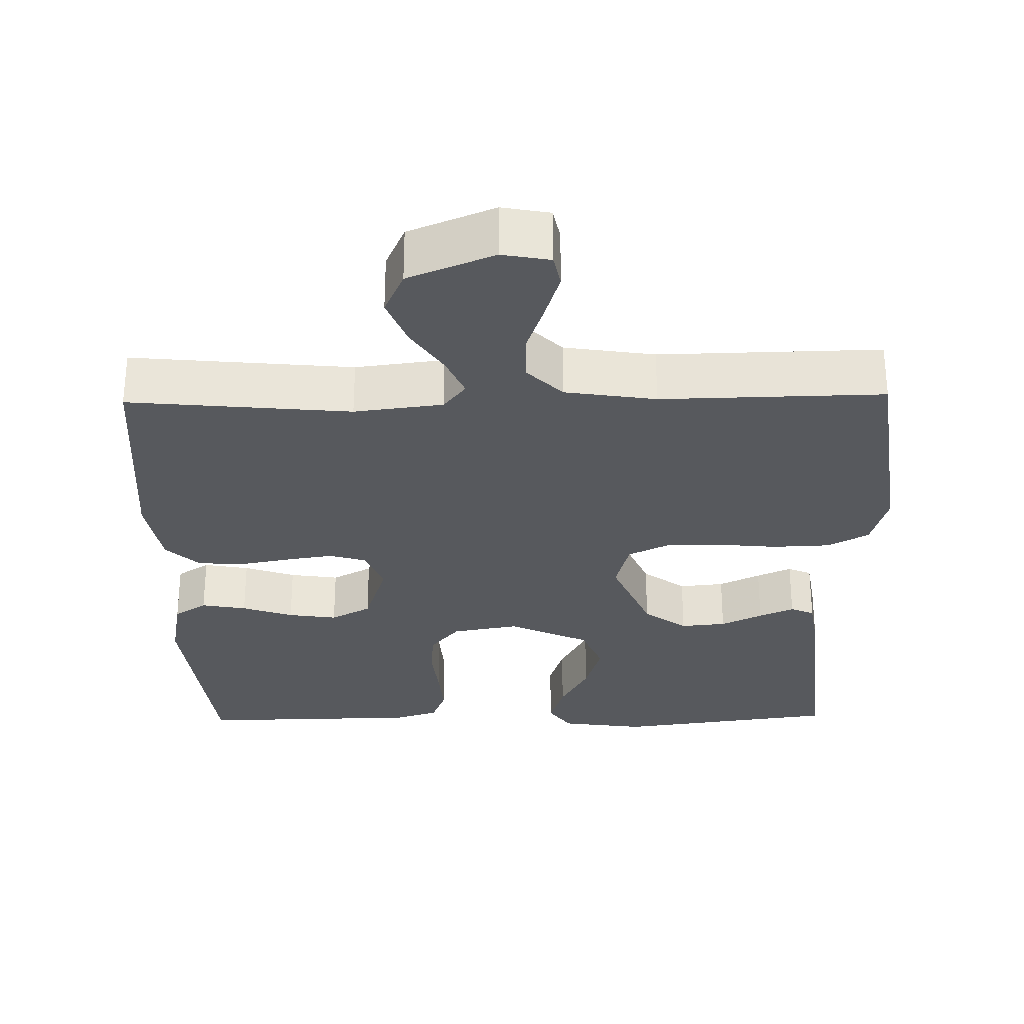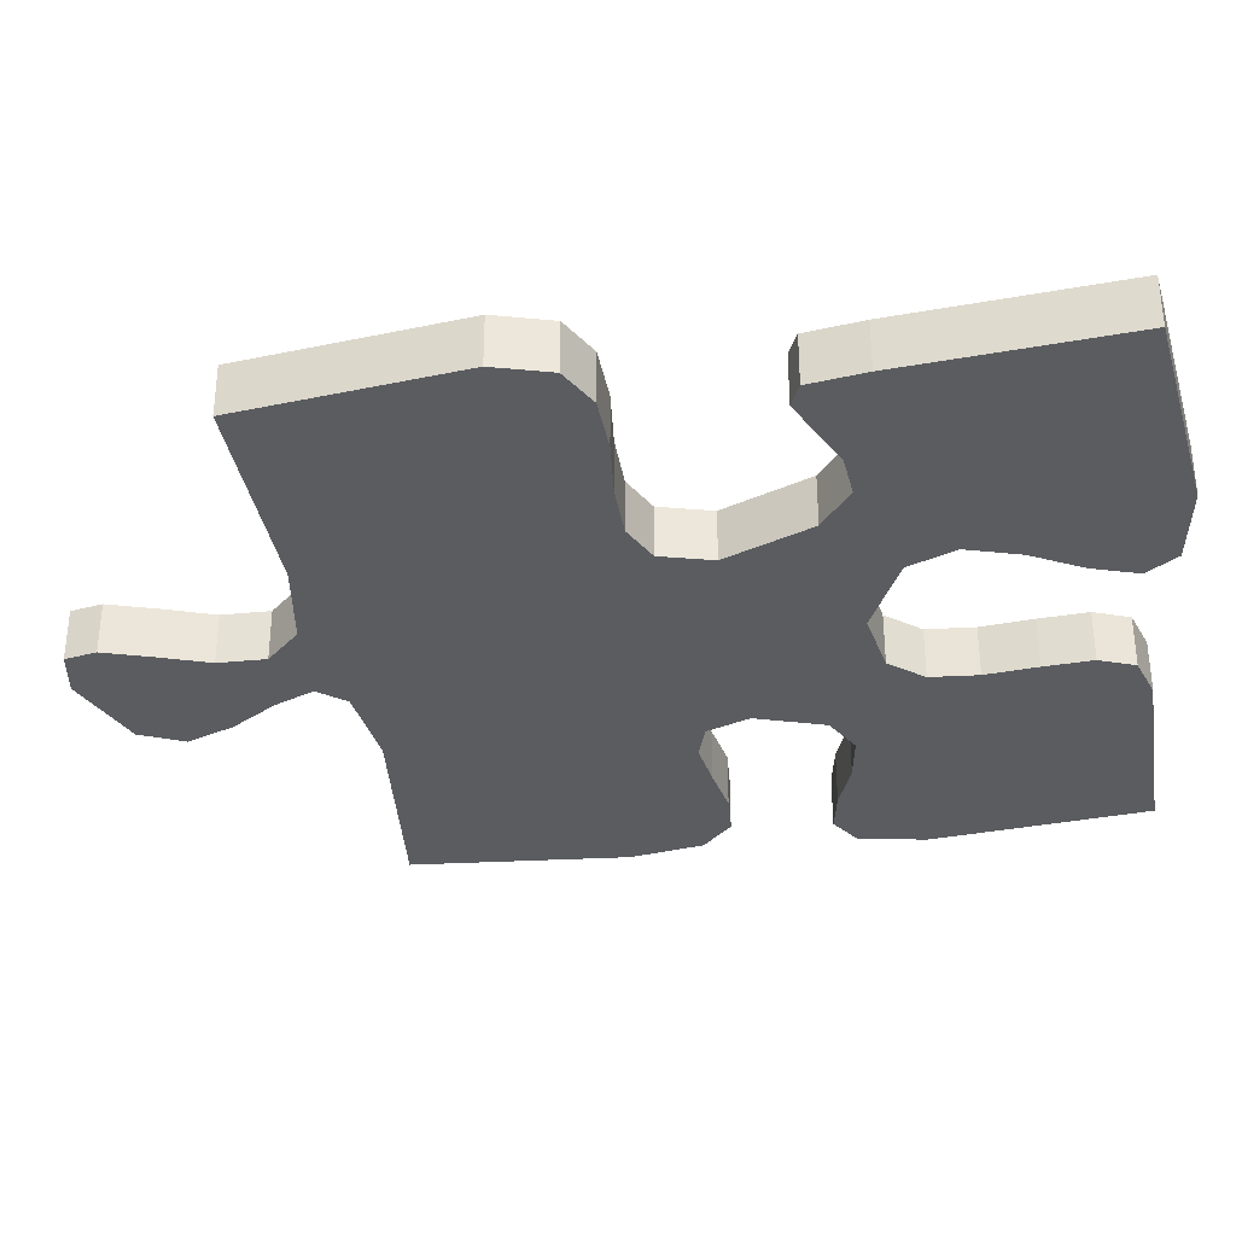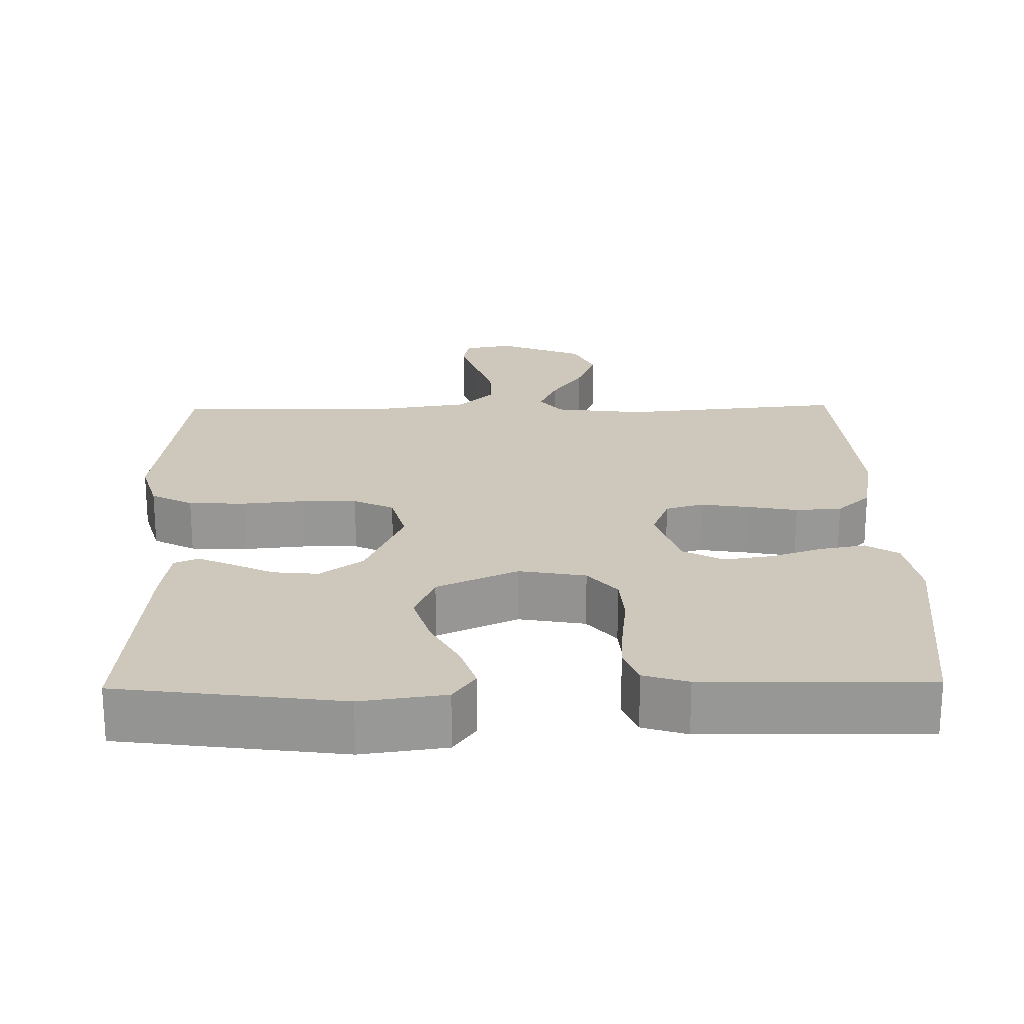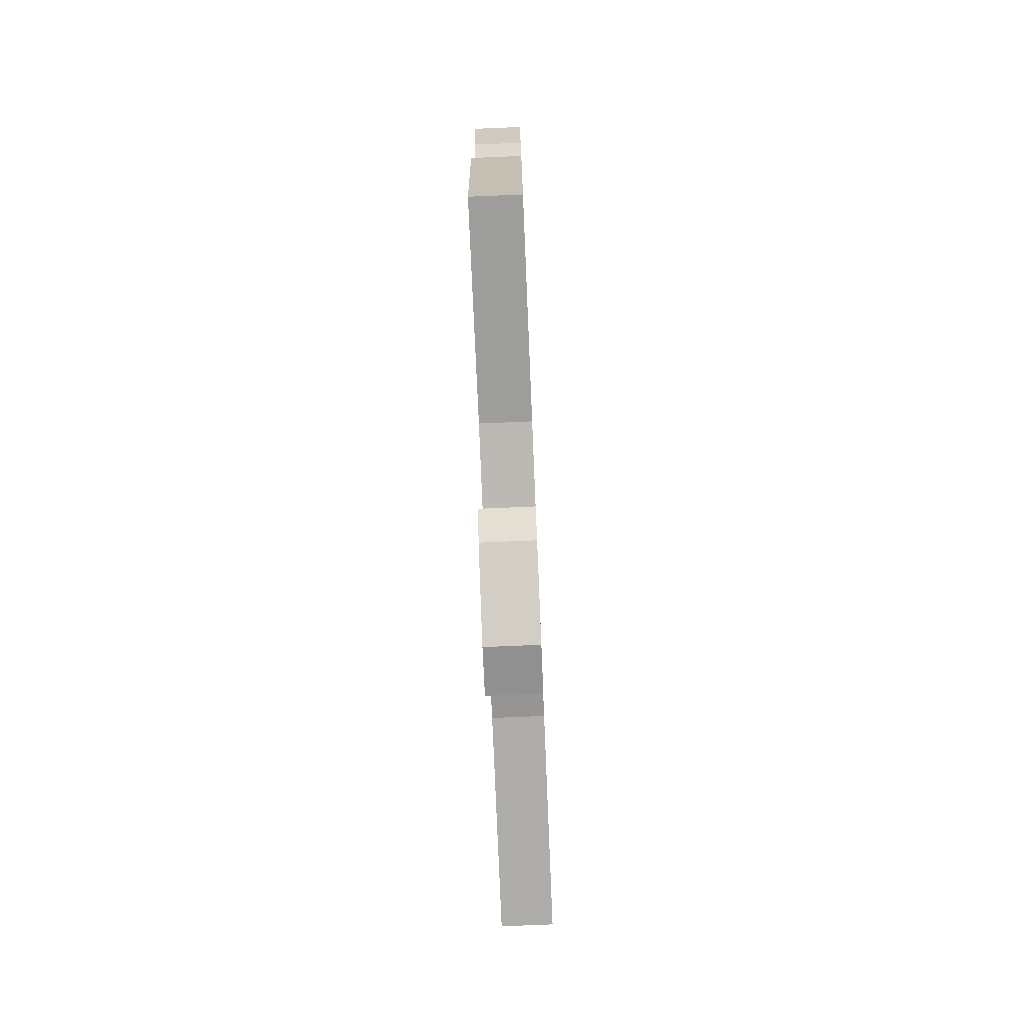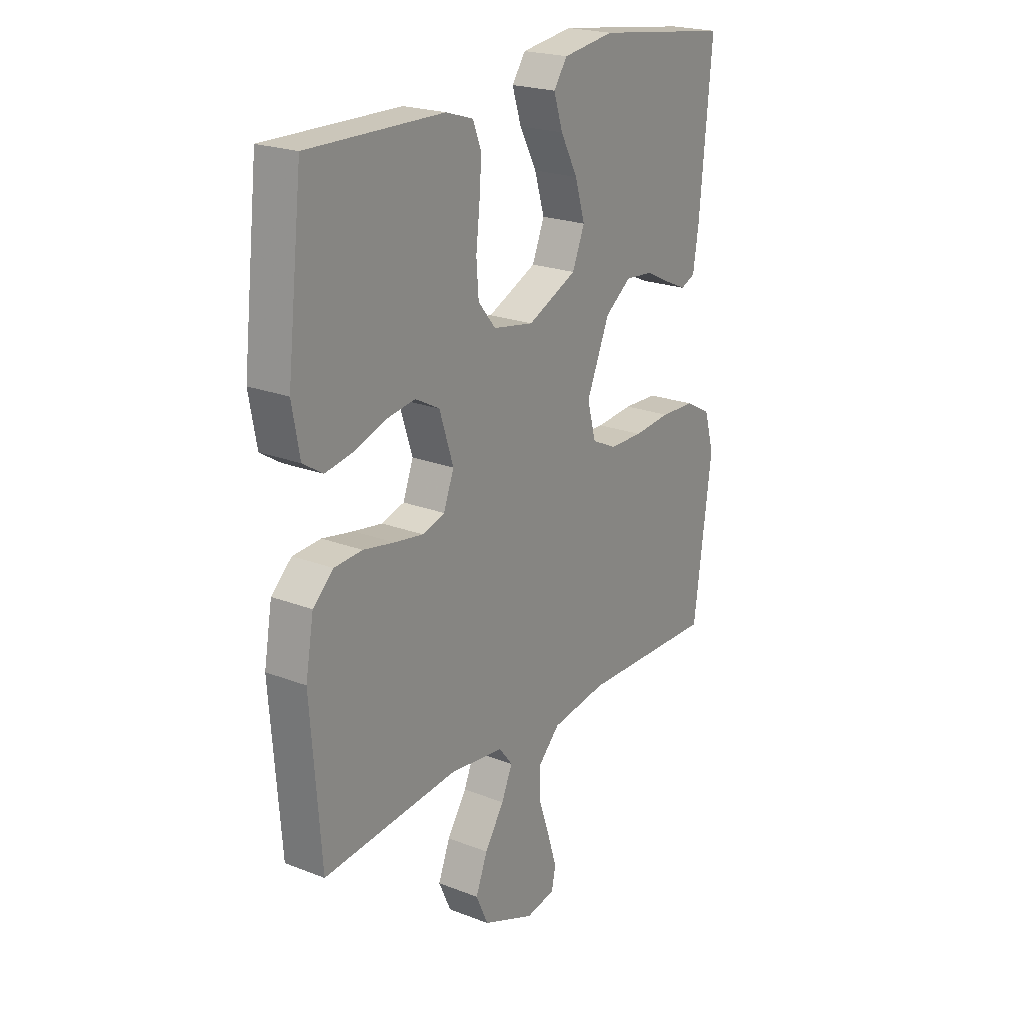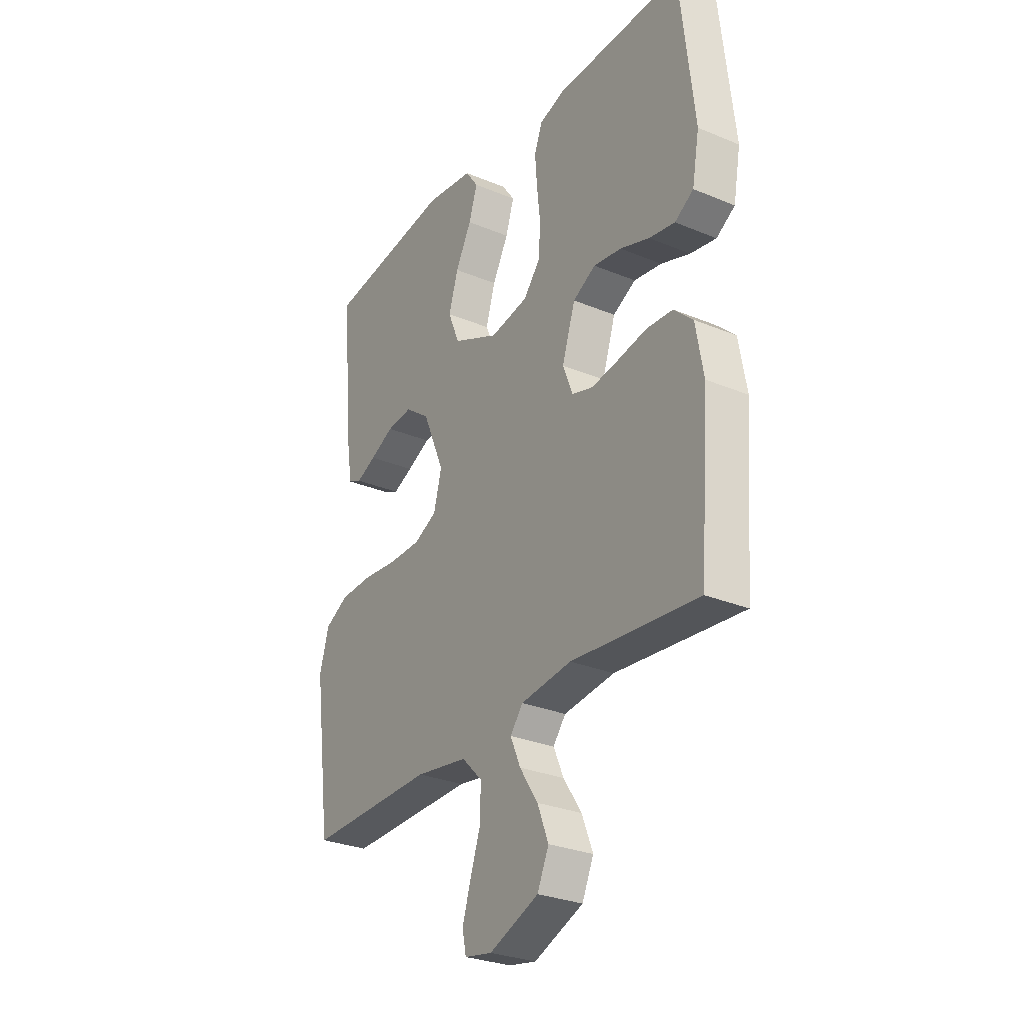
<metadata>
{"format":"obj","ext":"obj","renderer":"f3d","projection":"perspective","resolution":1024,"background":"white","views":[{"elev":-29.7,"azim":-178.9,"up":"+Y"},{"elev":-33.8,"azim":-81.5,"up":"+Y"},{"elev":21.9,"azim":-1.0,"up":"+Y"},{"elev":-76.2,"azim":92.4,"up":"+Z"},{"elev":21.8,"azim":124.3,"up":"+Z"},{"elev":-28.8,"azim":58.1,"up":"+Z"}]}
</metadata>
<code>
v -0.5 0.07 0.5
v -0.2 0.07 0.54
v -0.086 0.07 0.524
v -0.056 0.07 0.481
v -0.076 0.07 0.419
v -0.114 0.07 0.348
v -0.136 0.07 0.275
v -0.109 0.07 0.209
v 0 0.07 0.159
v 0.09 0.07 0.175
v 0.129 0.07 0.222
v 0.134 0.07 0.288
v 0.126 0.07 0.36
v 0.121 0.07 0.427
v 0.14 0.07 0.476
v 0.2 0.07 0.495
v 0.5 0.07 0.5
v 0.534 0.07 0.2
v 0.517 0.07 0.107
v 0.473 0.07 0.079
v 0.412 0.07 0.09
v 0.343 0.07 0.114
v 0.277 0.07 0.124
v 0.223 0.07 0.095
v 0.192 0.07 0
v 0.215 0.07 -0.06
v 0.265 0.07 -0.075
v 0.329 0.07 -0.065
v 0.398 0.07 -0.052
v 0.46 0.07 -0.056
v 0.505 0.07 -0.098
v 0.523 0.07 -0.2
v 0.5 0.07 -0.5
v 0.2 0.07 -0.471
v 0.08 0.07 -0.486
v 0.05 0.07 -0.524
v 0.074 0.07 -0.579
v 0.117 0.07 -0.644
v 0.143 0.07 -0.71
v 0.116 0.07 -0.77
v 0 0.07 -0.817
v -0.065 0.07 -0.805
v -0.074 0.07 -0.761
v -0.054 0.07 -0.697
v -0.03 0.07 -0.627
v -0.029 0.07 -0.561
v -0.077 0.07 -0.513
v -0.2 0.07 -0.494
v -0.5 0.07 -0.5
v -0.54 0.07 -0.2
v -0.518 0.07 -0.123
v -0.462 0.07 -0.093
v -0.385 0.07 -0.09
v -0.303 0.07 -0.098
v -0.228 0.07 -0.097
v -0.174 0.07 -0.071
v -0.155 0.07 0
v -0.206 0.07 0.12
v -0.264 0.07 0.163
v -0.325 0.07 0.157
v -0.381 0.07 0.13
v -0.428 0.07 0.109
v -0.46 0.07 0.123
v -0.472 0.07 0.2
v -0.5 0 0.5
v -0.2 0 0.54
v -0.086 0 0.524
v -0.056 0 0.481
v -0.076 0 0.419
v -0.114 0 0.348
v -0.136 0 0.275
v -0.109 0 0.209
v 0 0 0.159
v 0.09 0 0.175
v 0.129 0 0.222
v 0.134 0 0.288
v 0.126 0 0.36
v 0.121 0 0.427
v 0.14 0 0.476
v 0.2 0 0.495
v 0.5 0 0.5
v 0.534 0 0.2
v 0.517 0 0.107
v 0.473 0 0.079
v 0.412 0 0.09
v 0.343 0 0.114
v 0.277 0 0.124
v 0.223 0 0.095
v 0.192 0 0
v 0.215 0 -0.06
v 0.265 0 -0.075
v 0.329 0 -0.065
v 0.398 0 -0.052
v 0.46 0 -0.056
v 0.505 0 -0.098
v 0.523 0 -0.2
v 0.5 0 -0.5
v 0.2 0 -0.471
v 0.08 0 -0.486
v 0.05 0 -0.524
v 0.074 0 -0.579
v 0.117 0 -0.644
v 0.143 0 -0.71
v 0.116 0 -0.77
v 0 0 -0.817
v -0.065 0 -0.805
v -0.074 0 -0.761
v -0.054 0 -0.697
v -0.03 0 -0.627
v -0.029 0 -0.561
v -0.077 0 -0.513
v -0.2 0 -0.494
v -0.5 0 -0.5
v -0.54 0 -0.2
v -0.518 0 -0.123
v -0.462 0 -0.093
v -0.385 0 -0.09
v -0.303 0 -0.098
v -0.228 0 -0.097
v -0.174 0 -0.071
v -0.155 0 0
v -0.206 0 0.12
v -0.264 0 0.163
v -0.325 0 0.157
v -0.381 0 0.13
v -0.428 0 0.109
v -0.46 0 0.123
v -0.472 0 0.2
f 60 61 62 63
f 60 63 64 1
f 51 52 53 54
f 51 54 55
f 48 49 50 51
f 47 48 51 55
f 46 47 55 56
f 42 43 44 45
f 40 41 42 45
f 40 45 46
f 37 38 39 40
f 36 37 40 46
f 35 36 46 56
f 31 32 33 34
f 28 29 30 31
f 27 28 31 34
f 26 27 34 35
f 19 20 21 22
f 19 22 23
f 18 19 23
f 17 18 23
f 16 17 23 24
f 12 13 14 15
f 12 15 16 24
f 3 4 5 6
f 3 6 7
f 2 3 7
f 59 60 1 2
f 58 59 2 7
f 57 58 7 8
f 26 35 56 57
f 25 26 57 8
f 11 12 24 25
f 10 11 25
f 9 10 25
f 8 9 25
f 127 126 125 124
f 65 128 127 124
f 118 117 116 115
f 119 118 115
f 115 114 113 112
f 119 115 112 111
f 120 119 111 110
f 109 108 107 106
f 109 106 105 104
f 110 109 104
f 104 103 102 101
f 110 104 101 100
f 120 110 100 99
f 98 97 96 95
f 95 94 93 92
f 98 95 92 91
f 99 98 91 90
f 86 85 84 83
f 87 86 83
f 87 83 82
f 87 82 81
f 88 87 81 80
f 79 78 77 76
f 88 80 79 76
f 70 69 68 67
f 71 70 67
f 71 67 66
f 66 65 124 123
f 71 66 123 122
f 72 71 122 121
f 121 120 99 90
f 72 121 90 89
f 89 88 76 75
f 89 75 74
f 89 74 73
f 89 73 72
f 1 65 66 2
f 2 66 67 3
f 3 67 68 4
f 4 68 69 5
f 5 69 70 6
f 6 70 71 7
f 7 71 72 8
f 8 72 73 9
f 9 73 74 10
f 10 74 75 11
f 11 75 76 12
f 12 76 77 13
f 13 77 78 14
f 14 78 79 15
f 15 79 80 16
f 16 80 81 17
f 17 81 82 18
f 18 82 83 19
f 19 83 84 20
f 20 84 85 21
f 21 85 86 22
f 22 86 87 23
f 23 87 88 24
f 24 88 89 25
f 25 89 90 26
f 26 90 91 27
f 27 91 92 28
f 28 92 93 29
f 29 93 94 30
f 30 94 95 31
f 31 95 96 32
f 32 96 97 33
f 33 97 98 34
f 34 98 99 35
f 35 99 100 36
f 36 100 101 37
f 37 101 102 38
f 38 102 103 39
f 39 103 104 40
f 40 104 105 41
f 41 105 106 42
f 42 106 107 43
f 43 107 108 44
f 44 108 109 45
f 45 109 110 46
f 46 110 111 47
f 47 111 112 48
f 48 112 113 49
f 49 113 114 50
f 50 114 115 51
f 51 115 116 52
f 52 116 117 53
f 53 117 118 54
f 54 118 119 55
f 55 119 120 56
f 56 120 121 57
f 57 121 122 58
f 58 122 123 59
f 59 123 124 60
f 60 124 125 61
f 61 125 126 62
f 62 126 127 63
f 63 127 128 64
f 64 128 65 1

</code>
